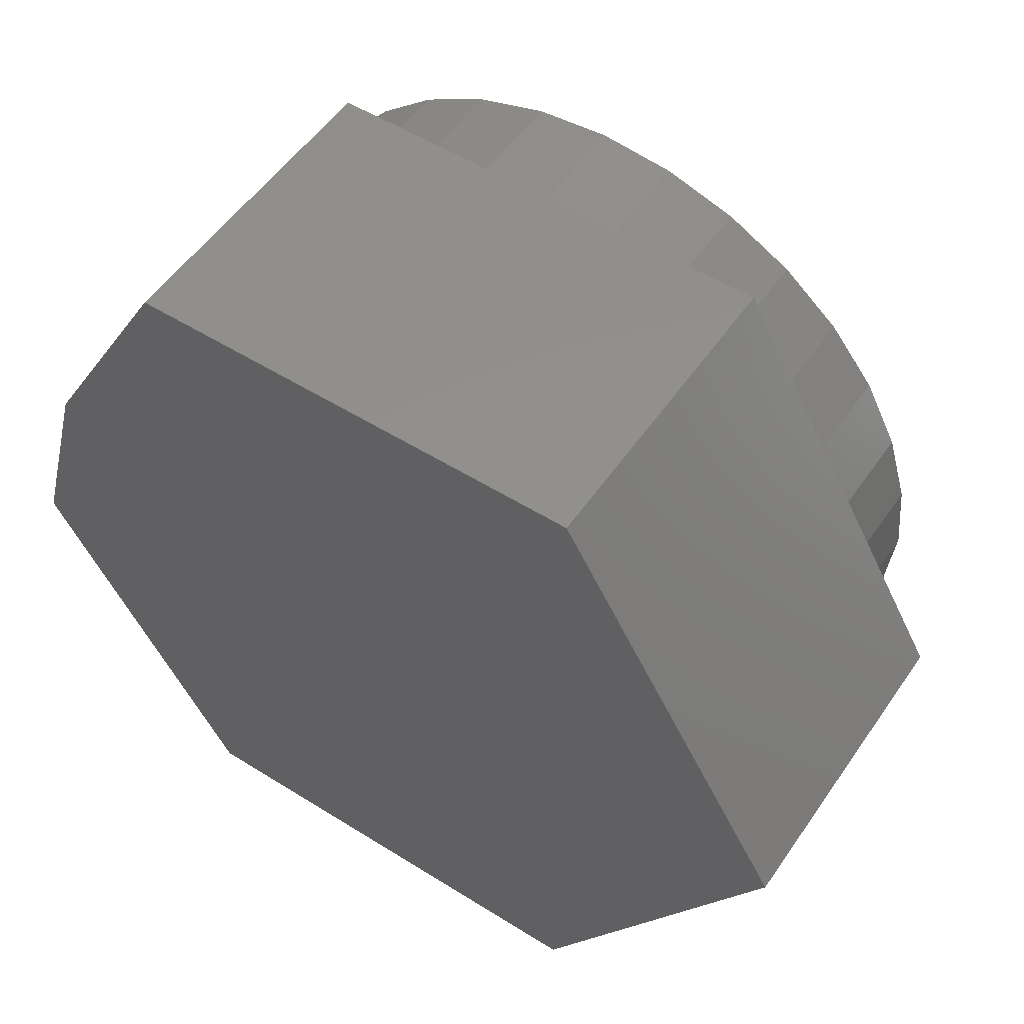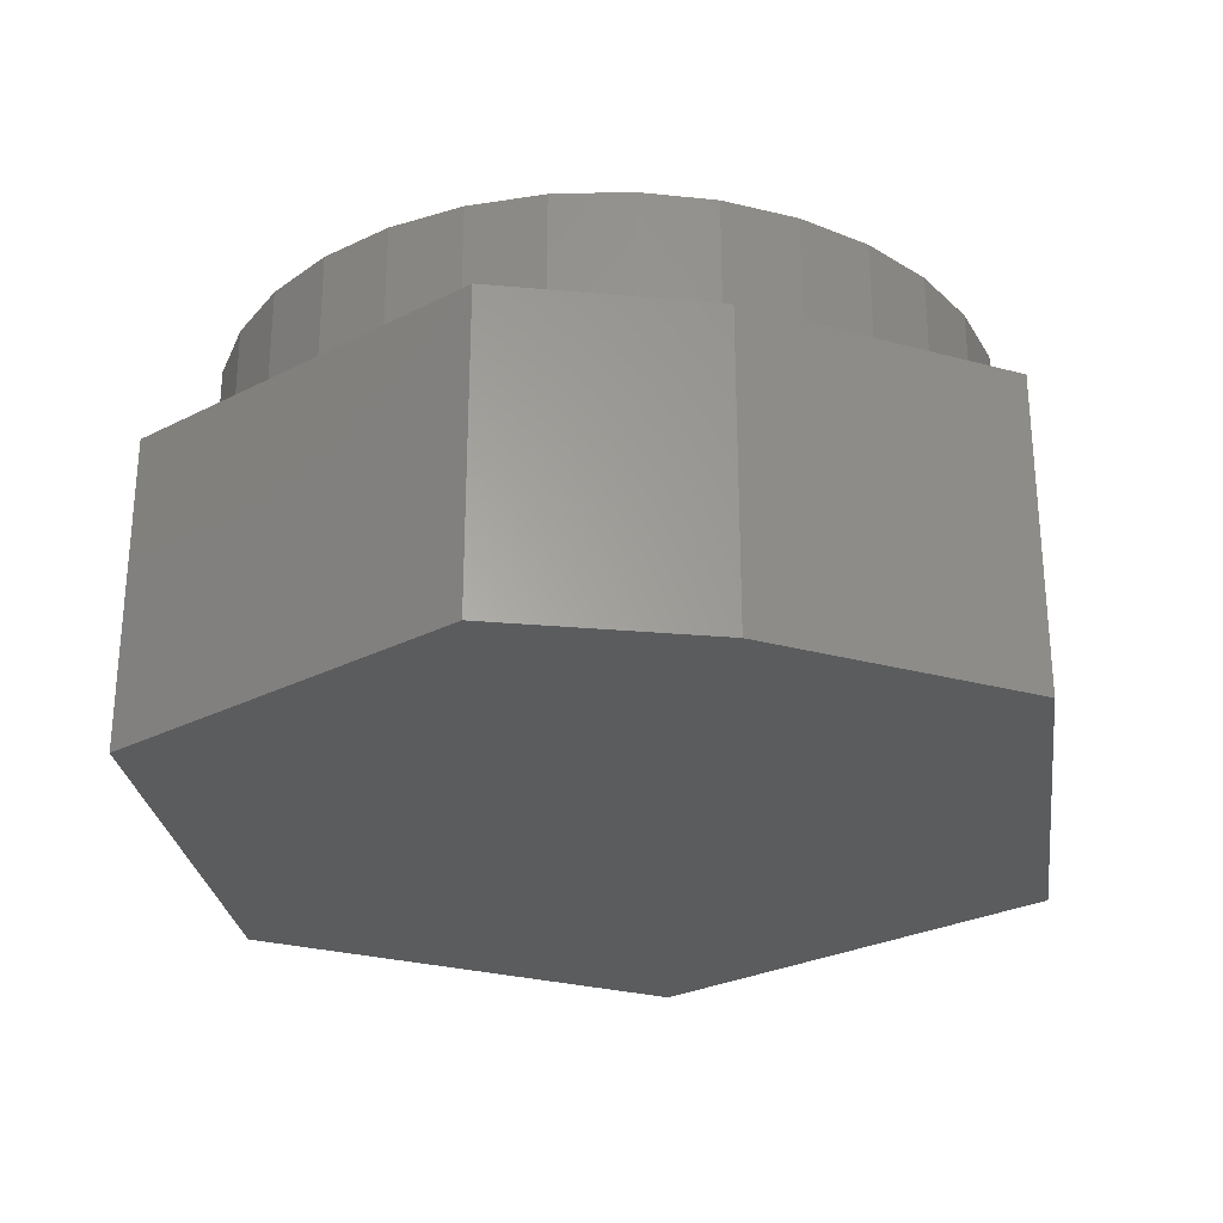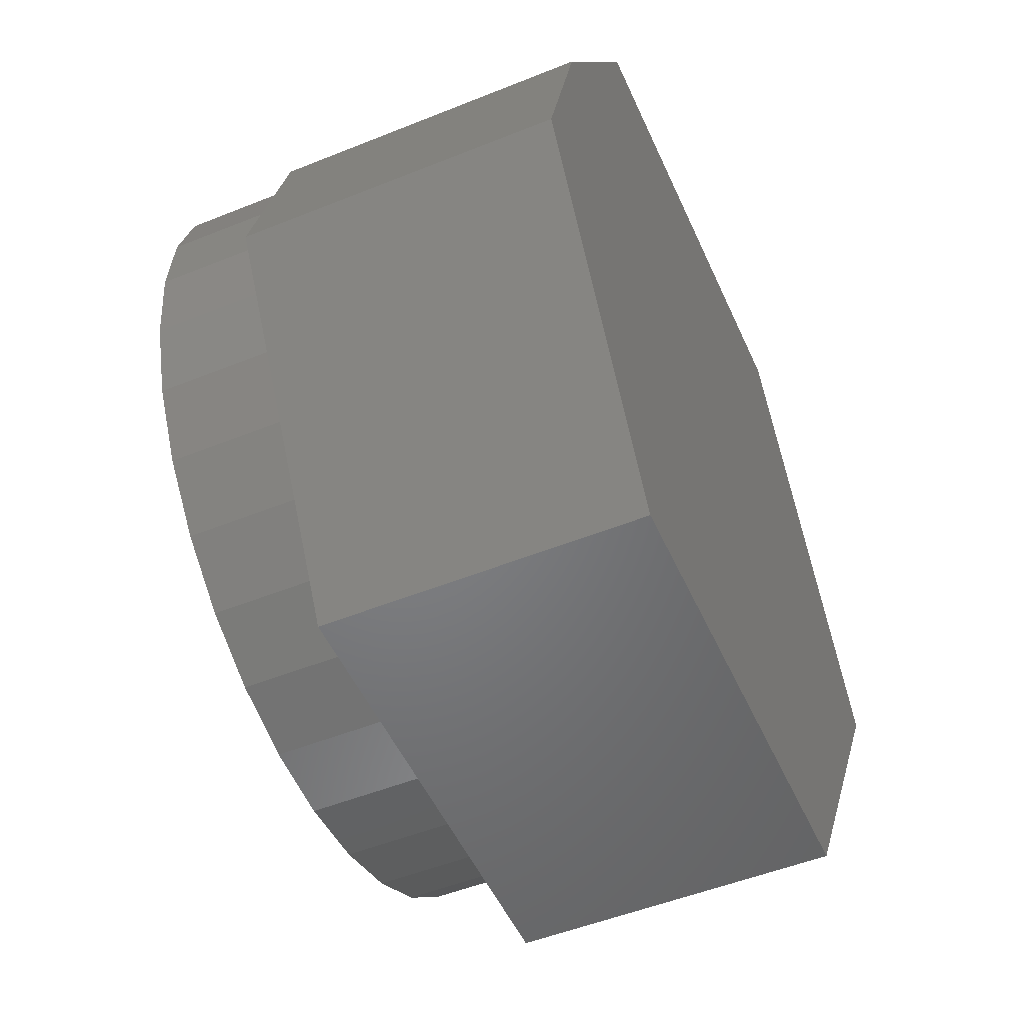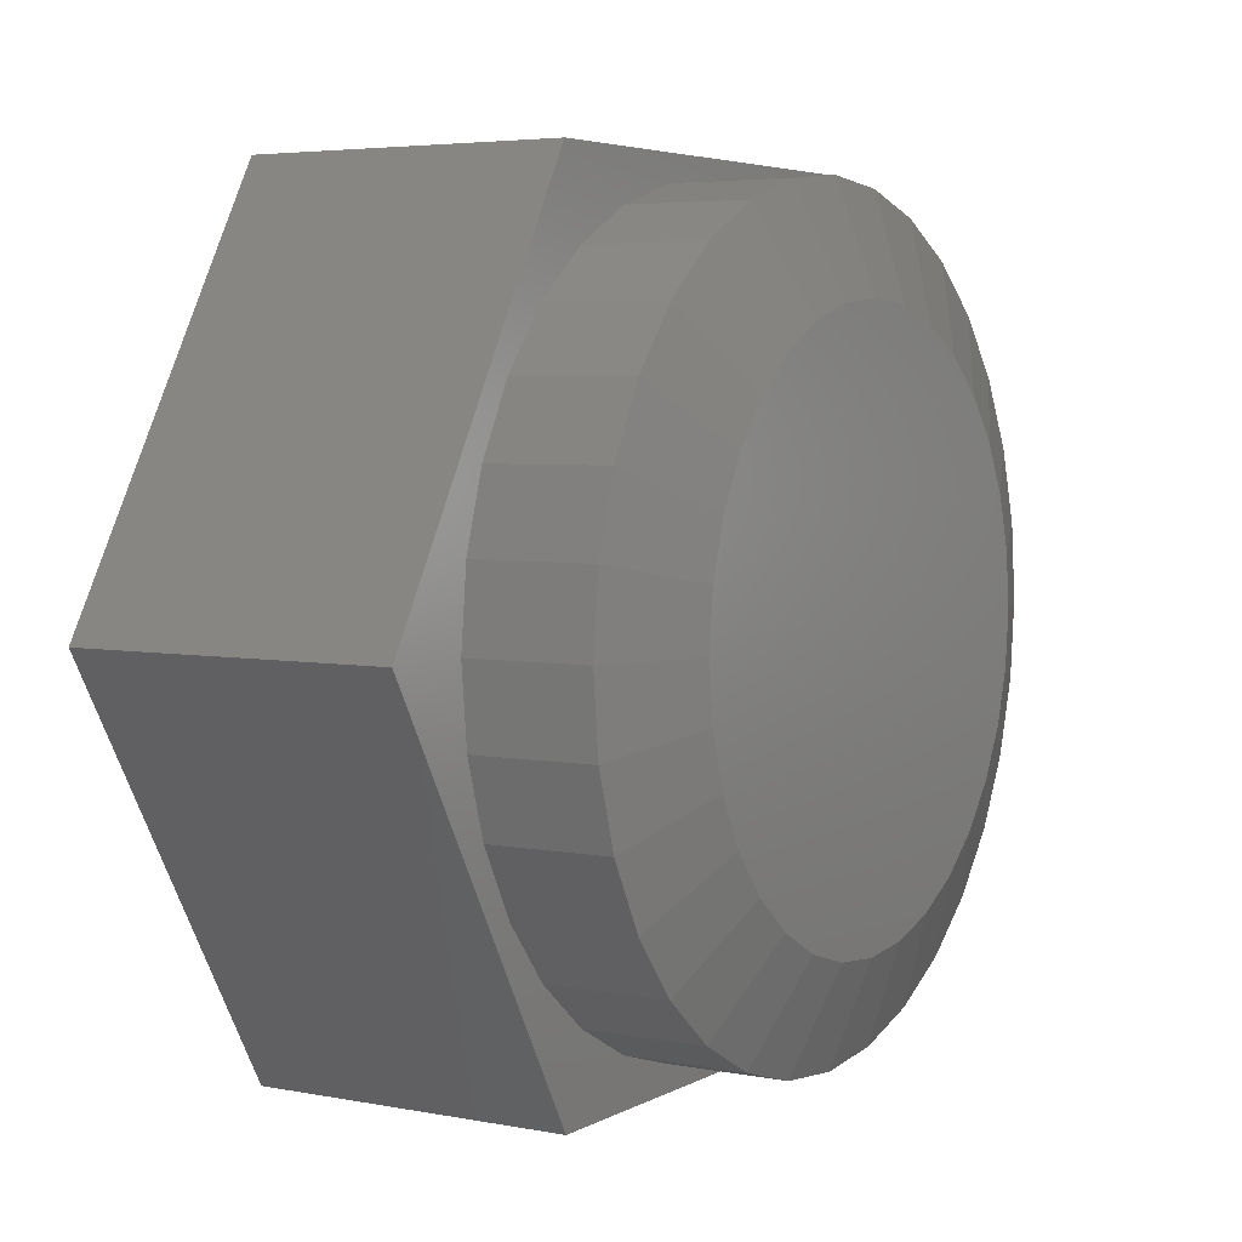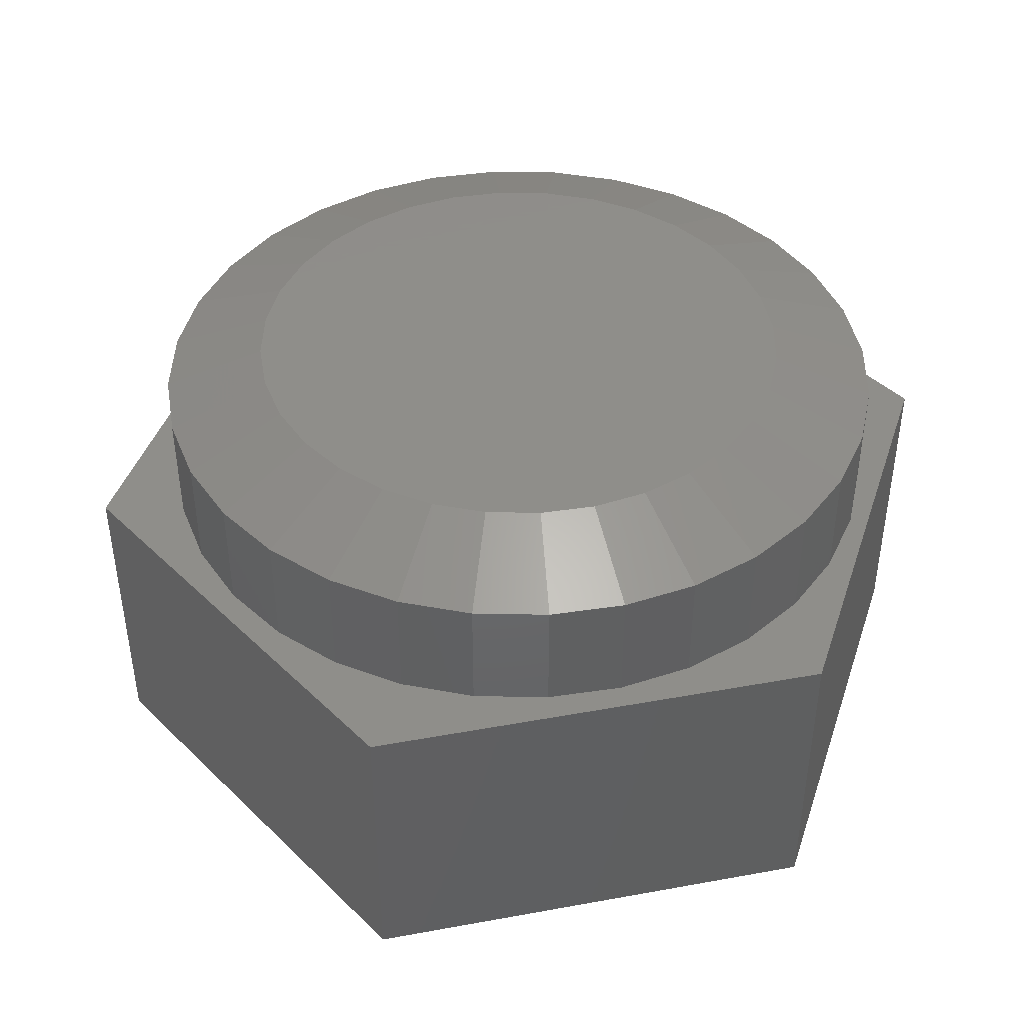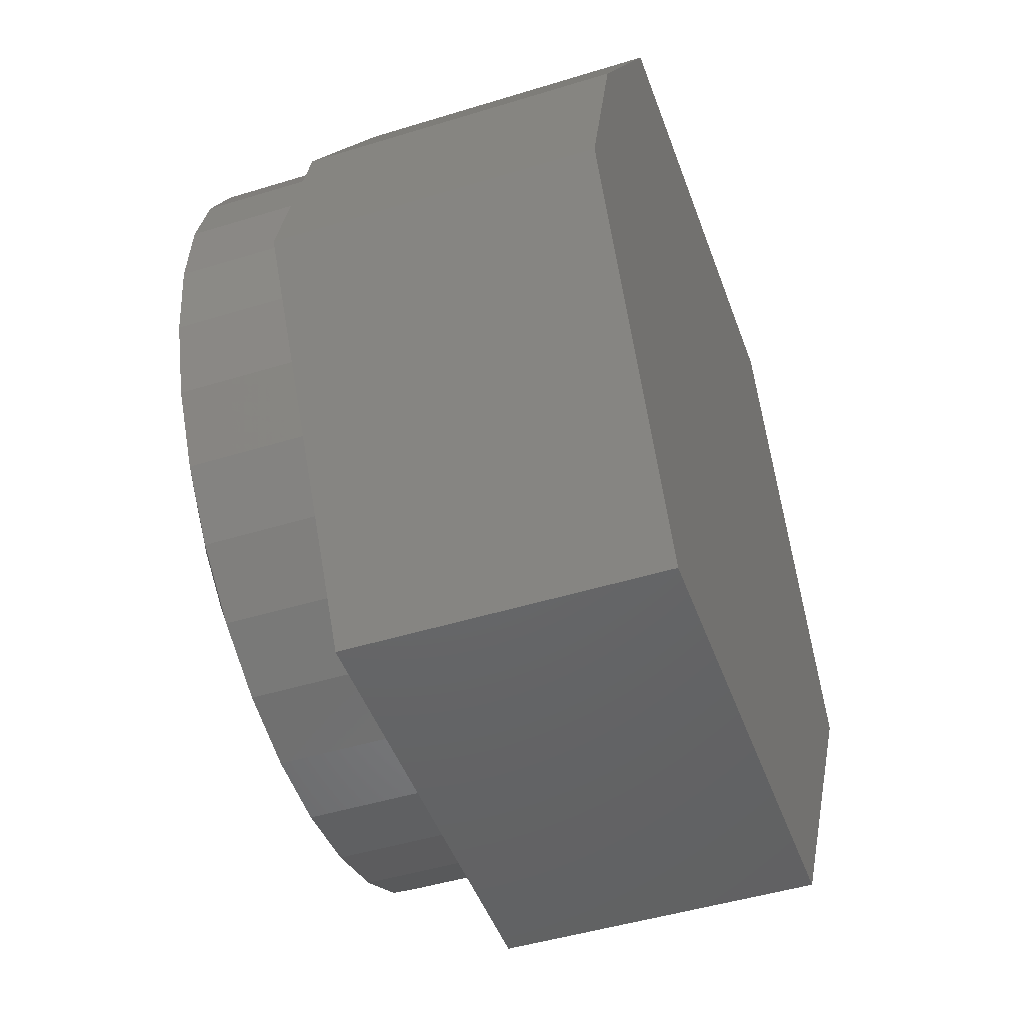
<metadata>
{"format":"stl","ext":"stl","renderer":"f3d","projection":"perspective","resolution":1024,"background":"white","views":[{"elev":53.4,"azim":-146.2,"up":"+Y"},{"elev":-27.6,"azim":97.8,"up":"+Z"},{"elev":-51.1,"azim":113.7,"up":"+Y"},{"elev":4.6,"azim":-58.5,"up":"+Y"},{"elev":42.7,"azim":-71.9,"up":"+Z"},{"elev":-46.9,"azim":109.3,"up":"+Y"}]}
</metadata>
<code>
# stl→obj: 110 verts, 216 faces
v -0.08025 0.4353 0.75
v 0.09292 0.4353 0.75
v 0.006332 0.4438 0.75
v 0.1762 0.41 0.75
v -0.1635 0.41 0.75
v 0.2529 0.369 0.75
v -0.2402 0.369 0.75
v 0.3202 0.3138 0.75
v -0.3075 0.3138 0.75
v 0.3754 0.2466 0.75
v -0.3627 0.2466 0.75
v 0.4164 0.1698 0.75
v -0.4037 0.1698 0.75
v 0.4416 0.08659 0.75
v -0.429 0.08659 0.75
v 0.4502 -2.679e-16 0.75
v -0.4375 4.451e-07 0.75
v 0.4416 -0.08659 0.75
v -0.429 -0.08659 0.75
v 0.4164 -0.1698 0.75
v -0.4037 -0.1698 0.75
v 0.3754 -0.2466 0.75
v -0.3627 -0.2466 0.75
v 0.3202 -0.3138 0.75
v -0.3075 -0.3138 0.75
v 0.2529 -0.369 0.75
v -0.2402 -0.369 0.75
v 0.1762 -0.41 0.75
v -0.1635 -0.41 0.75
v 0.09292 -0.4353 0.75
v -0.08026 -0.4353 0.75
v 0.006332 -0.4438 0.75
v 0.6142 0 0.5
v 0.6142 -1.489e-16 0.6875
v 0.6025 -0.1186 0.5
v 0.6025 -0.1186 0.6875
v 0.568 -0.2326 0.5
v 0.568 -0.2326 0.6875
v 0.5118 -0.3377 0.5
v 0.5118 -0.3377 0.6875
v 0.4362 -0.4298 0.5
v 0.4362 -0.4298 0.6875
v 0.3441 -0.5054 0.5
v 0.3441 -0.5054 0.6875
v 0.239 -0.5616 0.5
v 0.239 -0.5616 0.6875
v 0.1249 -0.5962 0.5
v 0.1249 -0.5962 0.6875
v 0.006332 -0.6079 0.5
v 0.006332 -0.6079 0.6875
v -0.1123 -0.5962 0.5
v -0.1123 -0.5962 0.6875
v -0.2263 -0.5616 0.5
v -0.2263 -0.5616 0.6875
v -0.3314 -0.5054 0.5
v -0.3314 -0.5054 0.6875
v -0.4235 -0.4298 0.5
v -0.4235 -0.4298 0.6875
v -0.4991 -0.3377 0.5
v -0.4991 -0.3377 0.6875
v -0.5553 -0.2326 0.5
v -0.5553 -0.2326 0.6875
v -0.5899 -0.1186 0.5
v -0.5899 -0.1186 0.6875
v -0.6016 7.444e-17 0.5
v -0.6016 7.444e-17 0.6875
v -0.5899 0.1186 0.5
v -0.5899 0.1186 0.6875
v -0.5553 0.2326 0.5
v -0.5553 0.2326 0.6875
v -0.4991 0.3377 0.5
v -0.4991 0.3377 0.6875
v -0.4235 0.4298 0.5
v -0.4235 0.4298 0.6875
v -0.3314 0.5054 0.5
v -0.3314 0.5054 0.6875
v -0.2263 0.5616 0.5
v -0.2263 0.5616 0.6875
v -0.1123 0.5962 0.5
v -0.1123 0.5962 0.6875
v 0.006332 0.6079 0.5
v 0.006332 0.6079 0.6875
v 0.1249 0.5962 0.5
v 0.1249 0.5962 0.6875
v 0.239 0.5616 0.5
v 0.239 0.5616 0.6875
v 0.3441 0.5054 0.5
v 0.3441 0.5054 0.6875
v 0.4362 0.4298 0.5
v 0.4362 0.4298 0.6875
v 0.5118 0.3377 0.5
v 0.5118 0.3377 0.6875
v 0.568 0.2326 0.5
v 0.568 0.2326 0.6875
v 0.6025 0.1186 0.5
v 0.6025 0.1186 0.6875
v 0.5883 0.2495 0.5
v 0.6831 -0.08765 0.5
v 0.3613 -0.6373 0.5
v -0.7422 0 0.5
v -0.3692 -0.6373 0.5
v -0.3692 0.6373 0.5
v 0.3613 0.6373 0.5
v 0.6831 -0.08765 0
v -0.7422 0 0
v 0.5883 0.2495 0
v -0.3692 0.6373 0
v 0.3613 0.6373 0
v -0.3692 -0.6373 0
v 0.3613 -0.6373 0
f 1 2 3
f 2 1 4
f 4 1 5
f 4 5 6
f 6 5 7
f 6 7 8
f 8 7 9
f 8 9 10
f 10 9 11
f 10 11 12
f 12 11 13
f 12 13 14
f 14 13 15
f 14 15 16
f 16 15 17
f 16 17 18
f 18 17 19
f 18 19 20
f 20 19 21
f 20 21 22
f 22 21 23
f 22 23 24
f 24 23 25
f 24 25 26
f 26 25 27
f 26 27 28
f 28 27 29
f 28 29 30
f 30 29 31
f 30 31 32
f 33 34 35
f 35 34 36
f 35 36 37
f 37 36 38
f 37 38 39
f 39 38 40
f 39 40 41
f 41 40 42
f 41 42 43
f 43 42 44
f 43 44 45
f 45 44 46
f 45 46 47
f 47 46 48
f 47 48 49
f 49 48 50
f 49 50 51
f 51 50 52
f 51 52 53
f 53 52 54
f 53 54 55
f 55 54 56
f 55 56 57
f 57 56 58
f 57 58 59
f 59 58 60
f 59 60 61
f 61 60 62
f 61 62 63
f 63 62 64
f 63 64 65
f 65 64 66
f 65 66 67
f 67 66 68
f 67 68 69
f 69 68 70
f 69 70 71
f 71 70 72
f 71 72 73
f 73 72 74
f 73 74 75
f 75 74 76
f 75 76 77
f 77 76 78
f 77 78 79
f 79 78 80
f 79 80 81
f 81 80 82
f 81 82 83
f 83 82 84
f 83 84 85
f 85 84 86
f 85 86 87
f 87 86 88
f 87 88 89
f 89 88 90
f 89 90 91
f 91 90 92
f 91 92 93
f 93 92 94
f 93 94 95
f 95 94 96
f 95 96 33
f 33 96 34
f 25 56 27
f 48 46 30
f 30 46 28
f 38 22 40
f 22 38 20
f 20 38 36
f 20 36 18
f 18 36 34
f 18 34 16
f 21 60 23
f 60 21 62
f 62 21 19
f 62 19 64
f 64 19 17
f 64 17 66
f 56 25 58
f 58 25 23
f 58 23 60
f 52 29 54
f 54 29 27
f 54 27 56
f 29 52 31
f 31 52 50
f 31 50 32
f 32 50 48
f 32 48 30
f 42 26 44
f 44 26 28
f 44 28 46
f 26 42 24
f 24 42 40
f 24 40 22
f 8 88 6
f 80 78 1
f 1 78 5
f 70 11 72
f 11 70 13
f 13 70 68
f 13 68 15
f 15 68 66
f 15 66 17
f 12 92 10
f 92 12 94
f 94 12 14
f 94 14 96
f 96 14 16
f 96 16 34
f 88 8 90
f 90 8 10
f 90 10 92
f 84 4 86
f 86 4 6
f 86 6 88
f 4 84 2
f 2 84 82
f 2 82 3
f 3 82 80
f 3 80 1
f 74 7 76
f 76 7 5
f 76 5 78
f 7 74 9
f 9 74 72
f 9 72 11
f 97 93 95
f 97 91 93
f 98 97 95
f 98 95 33
f 98 33 35
f 98 35 37
f 98 37 39
f 98 39 99
f 100 101 59
f 100 59 61
f 100 61 63
f 100 63 65
f 100 65 67
f 100 67 69
f 100 69 71
f 102 100 71
f 102 71 73
f 102 73 75
f 102 75 77
f 102 77 79
f 102 79 81
f 102 81 103
f 101 99 49
f 101 49 51
f 101 51 53
f 101 53 55
f 101 55 57
f 101 57 59
f 103 81 83
f 103 83 85
f 103 85 87
f 103 87 89
f 103 89 91
f 103 91 97
f 99 39 41
f 99 41 43
f 99 43 45
f 99 45 47
f 99 47 49
f 104 105 106
f 106 105 107
f 106 107 108
f 109 105 110
f 110 105 104
f 97 106 103
f 103 106 108
f 99 110 98
f 98 110 104
f 98 104 97
f 97 104 106
f 102 107 100
f 100 107 105
f 103 108 102
f 102 108 107
f 101 109 99
f 99 109 110
f 100 105 101
f 101 105 109

</code>
